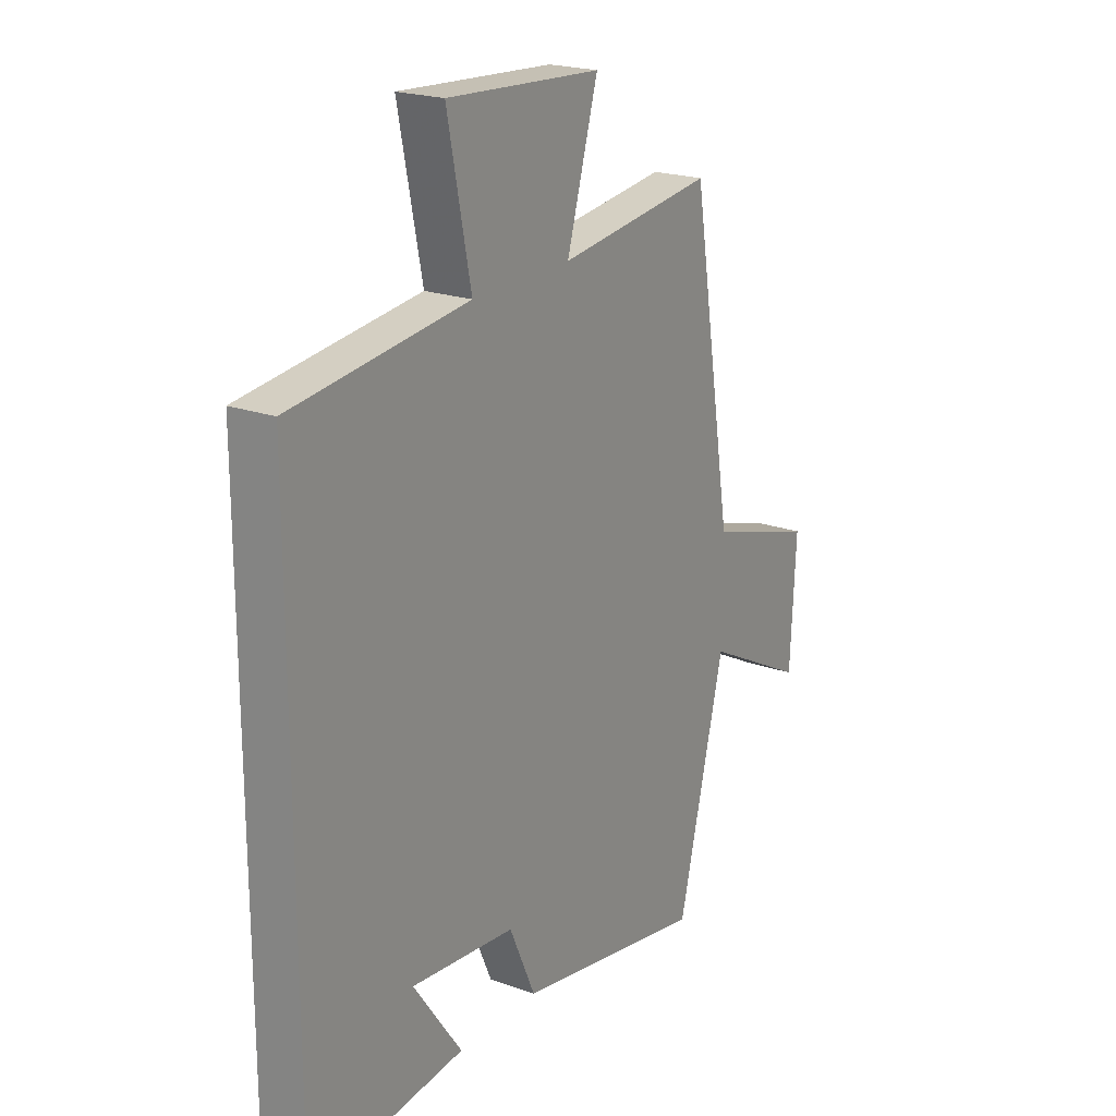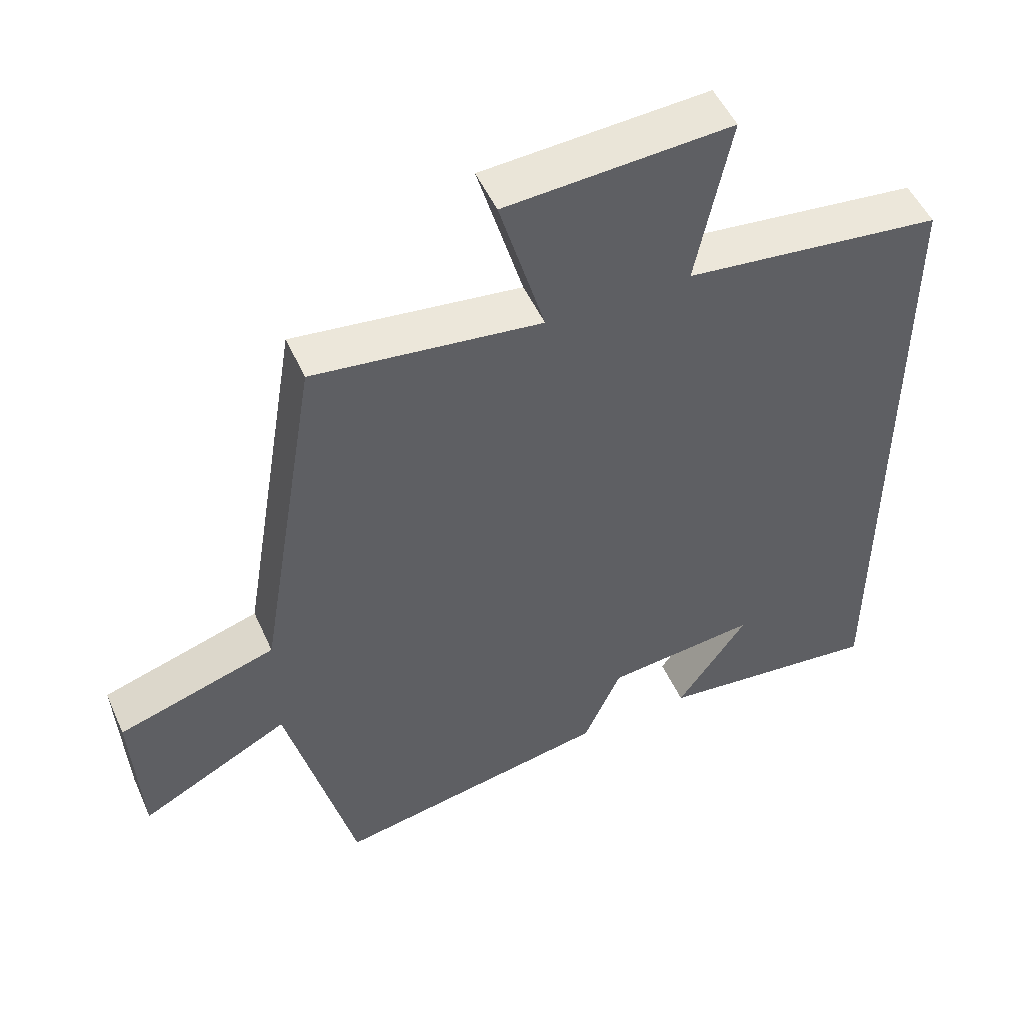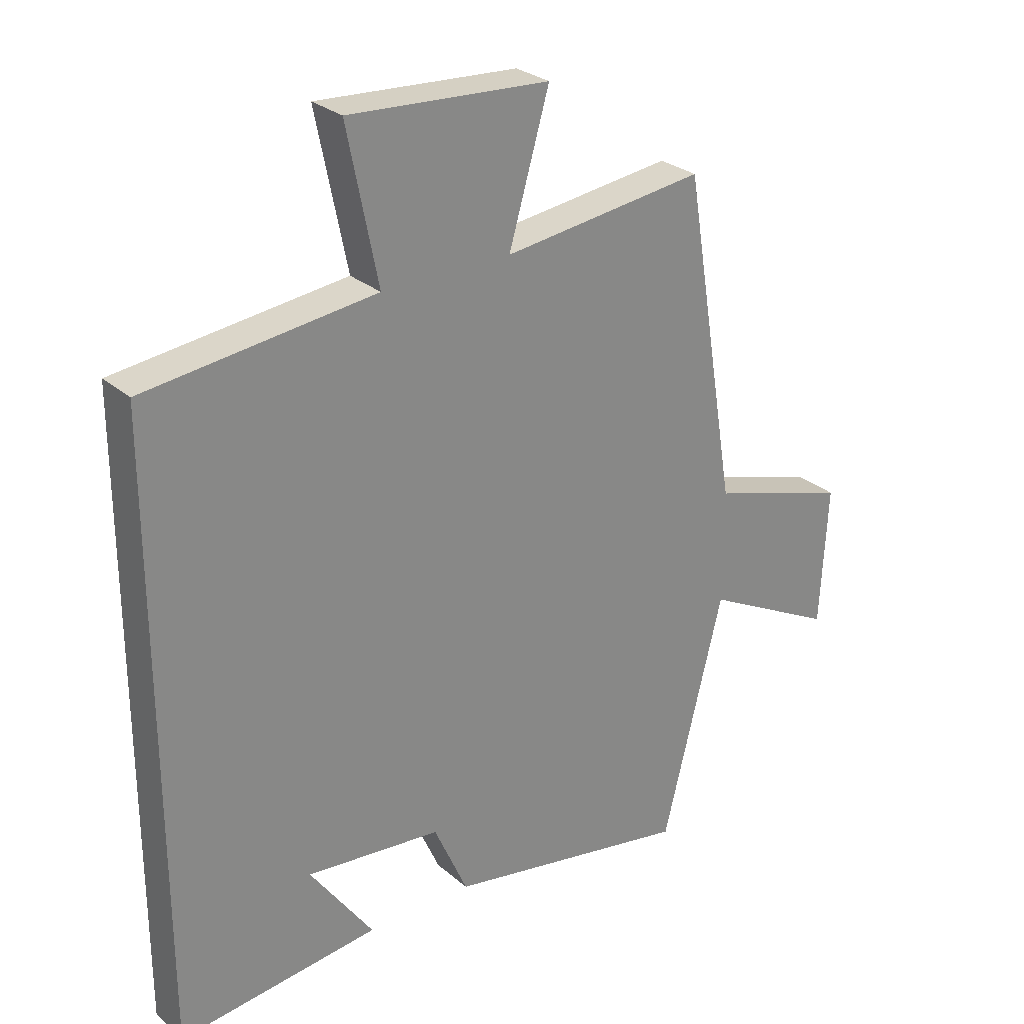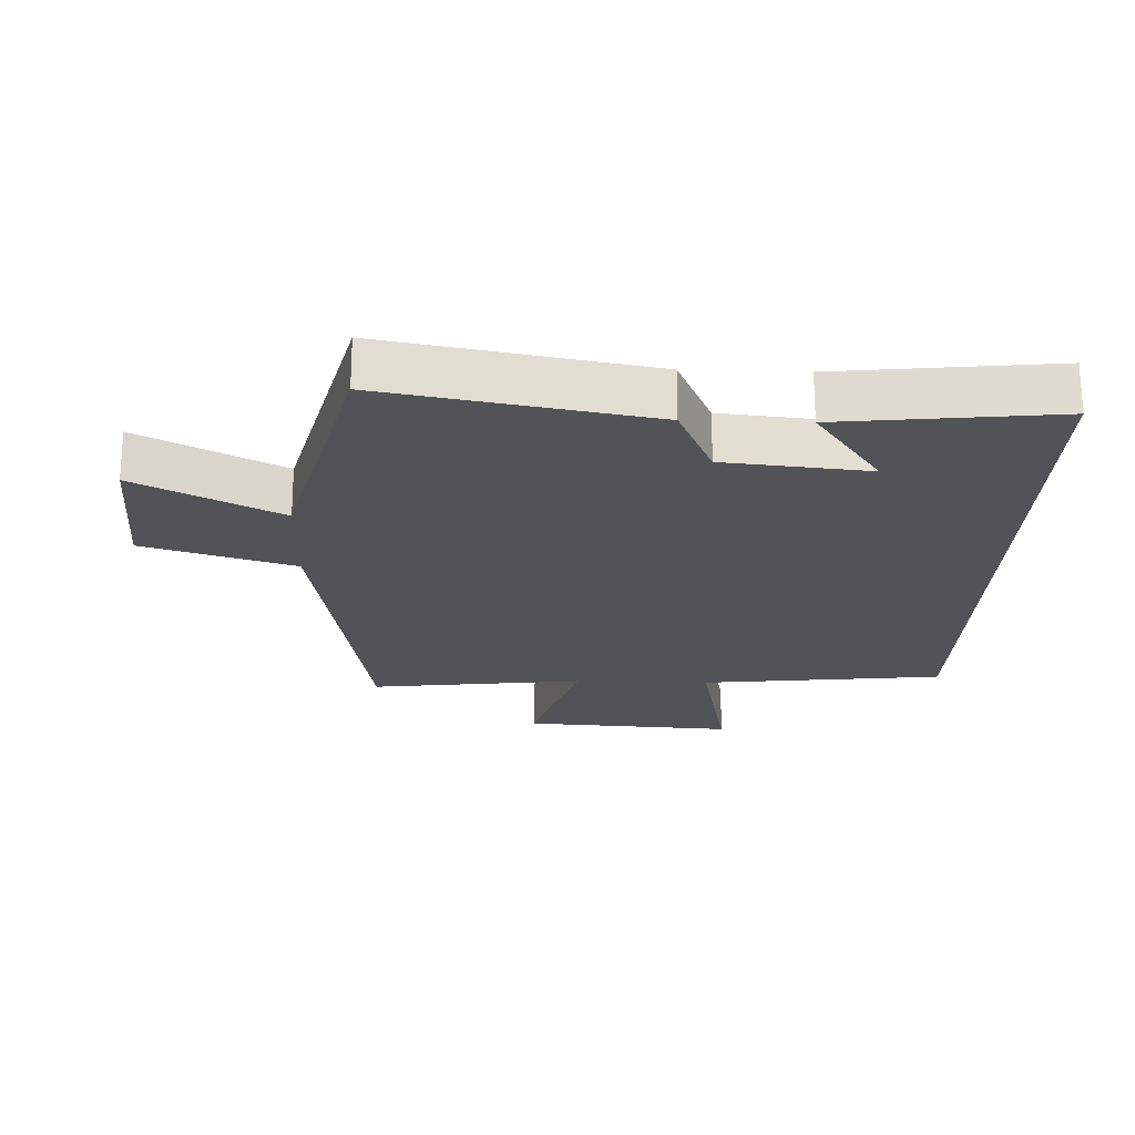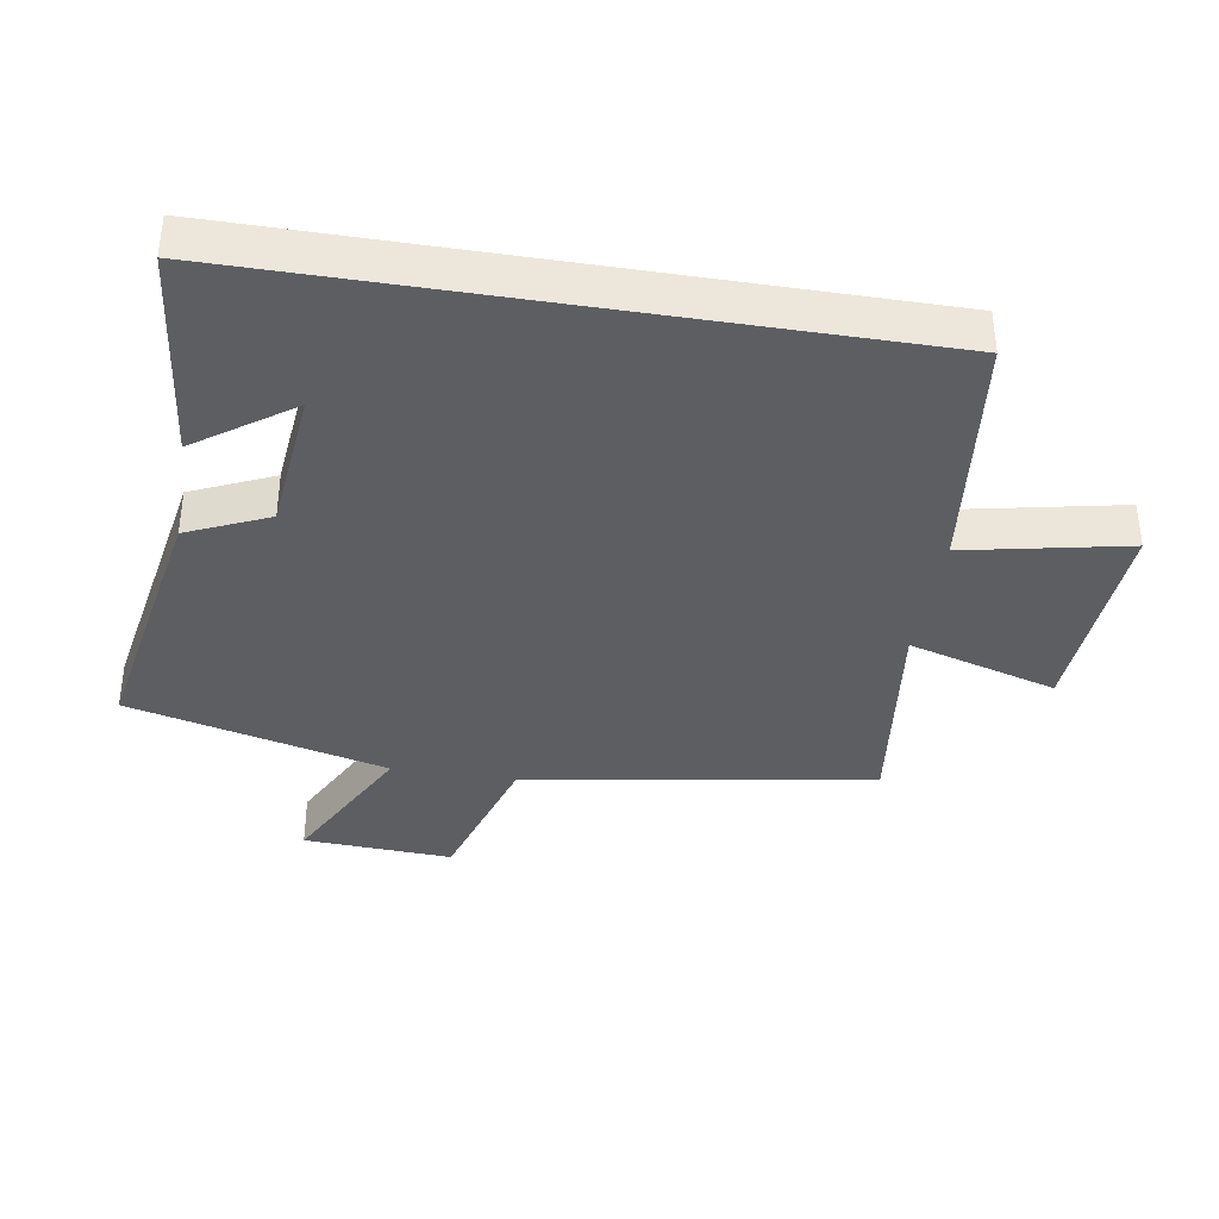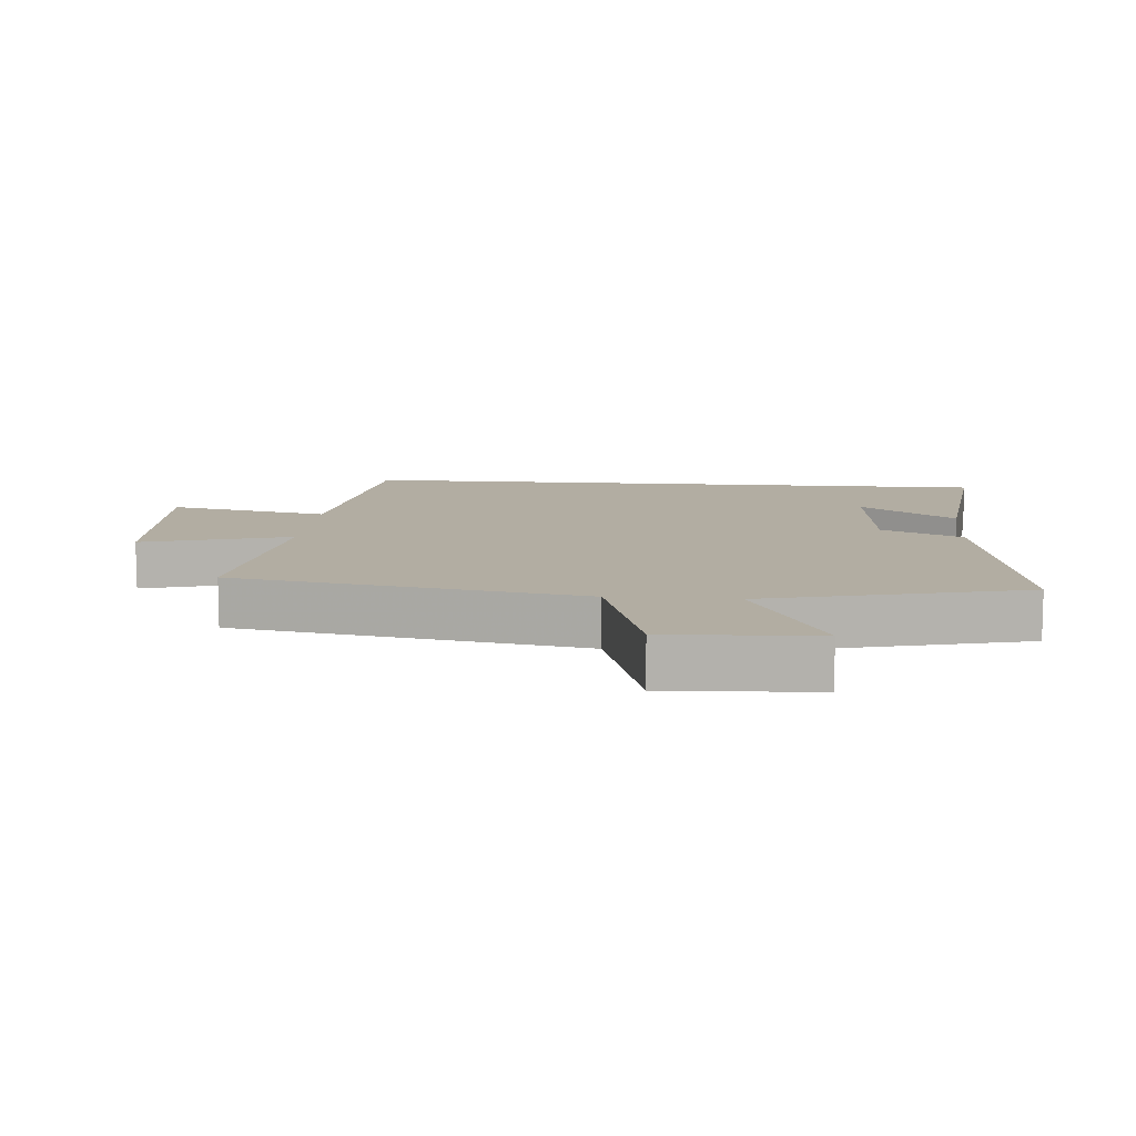
<metadata>
{"format":"obj","ext":"obj","renderer":"f3d","projection":"perspective","resolution":1024,"background":"white","views":[{"elev":21.1,"azim":-57.3,"up":"+Z"},{"elev":50.9,"azim":156.3,"up":"+Z"},{"elev":27.7,"azim":-37.9,"up":"+Z"},{"elev":-21.7,"azim":177.9,"up":"+Y"},{"elev":-37.6,"azim":-99.2,"up":"+Y"},{"elev":10.6,"azim":95.0,"up":"+Y"}]}
</metadata>
<code>
v -0.5 0.07 0.457
v -0.127 0.07 0.5
v -0.177 0.07 0.747
v 0.149 0.07 0.727
v 0.083 0.07 0.5
v 0.412 0.07 0.541
v 0.5 0.07 0.009
v 0.729 0.07 -0.062
v 0.717 0.07 -0.29
v 0.5 0.07 -0.177
v 0.401 0.07 -0.573
v -0.001 0.07 -0.5
v -0.056 0.07 -0.376
v -0.276 0.07 -0.354
v -0.173 0.07 -0.5
v -0.5 0.07 -0.537
v -0.5 0 0.457
v -0.127 0 0.5
v -0.177 0 0.747
v 0.149 0 0.727
v 0.083 0 0.5
v 0.412 0 0.541
v 0.5 0 0.009
v 0.729 0 -0.062
v 0.717 0 -0.29
v 0.5 0 -0.177
v 0.401 0 -0.573
v -0.001 0 -0.5
v -0.056 0 -0.376
v -0.276 0 -0.354
v -0.173 0 -0.5
v -0.5 0 -0.537
f 14 15 16
f 14 16 1 2
f 13 14 2
f 10 11 12 13
f 10 13 2
f 7 8 9 10
f 5 6 7 10
f 5 10 2 3
f 3 4 5
f 32 31 30
f 18 17 32 30
f 18 30 29
f 29 28 27 26
f 18 29 26
f 26 25 24 23
f 26 23 22 21
f 19 18 26 21
f 21 20 19
f 1 17 18 2
f 2 18 19 3
f 3 19 20 4
f 4 20 21 5
f 5 21 22 6
f 6 22 23 7
f 7 23 24 8
f 8 24 25 9
f 9 25 26 10
f 10 26 27 11
f 11 27 28 12
f 12 28 29 13
f 13 29 30 14
f 14 30 31 15
f 15 31 32 16
f 16 32 17 1

</code>
